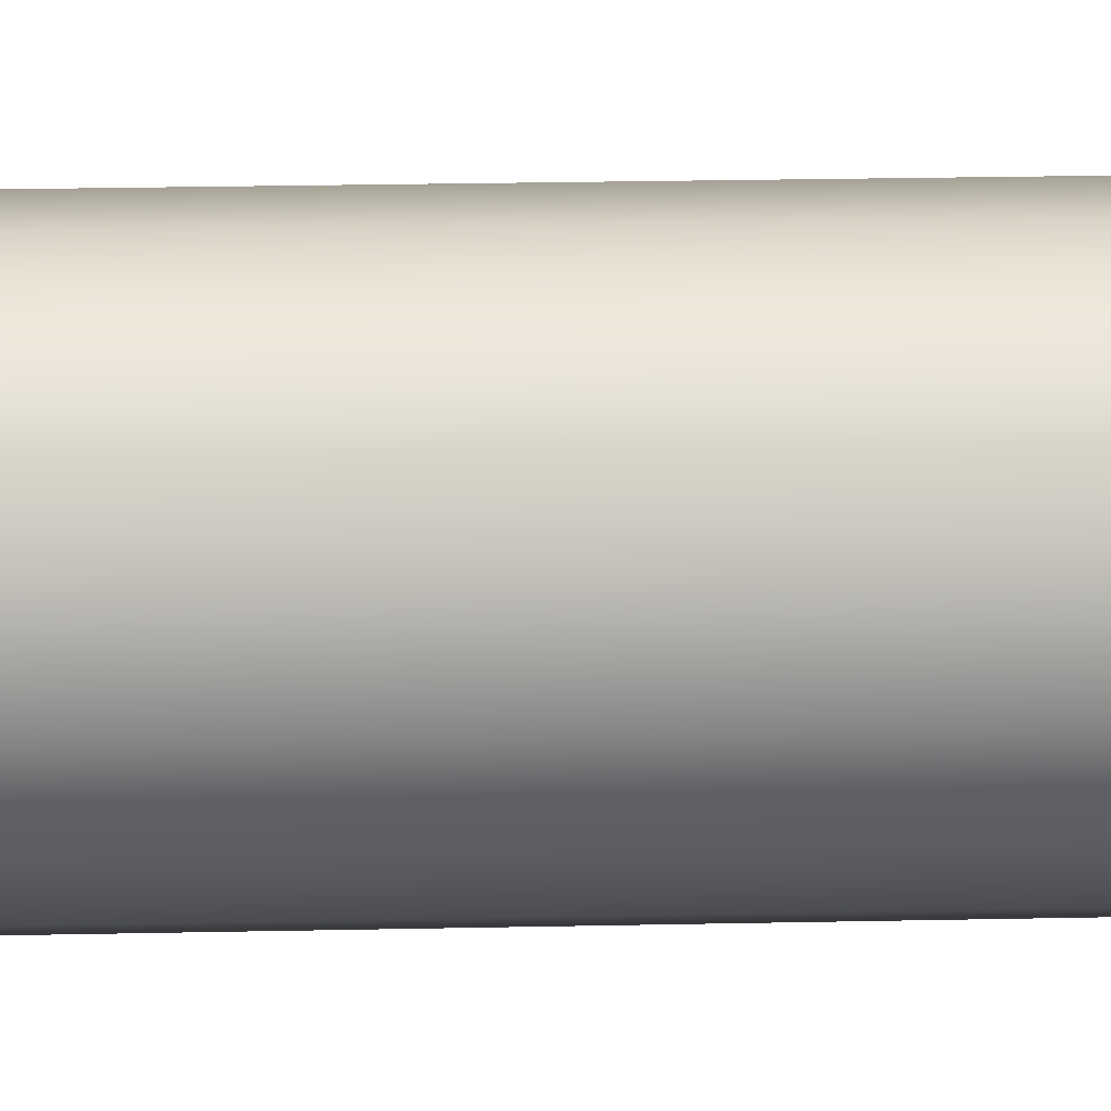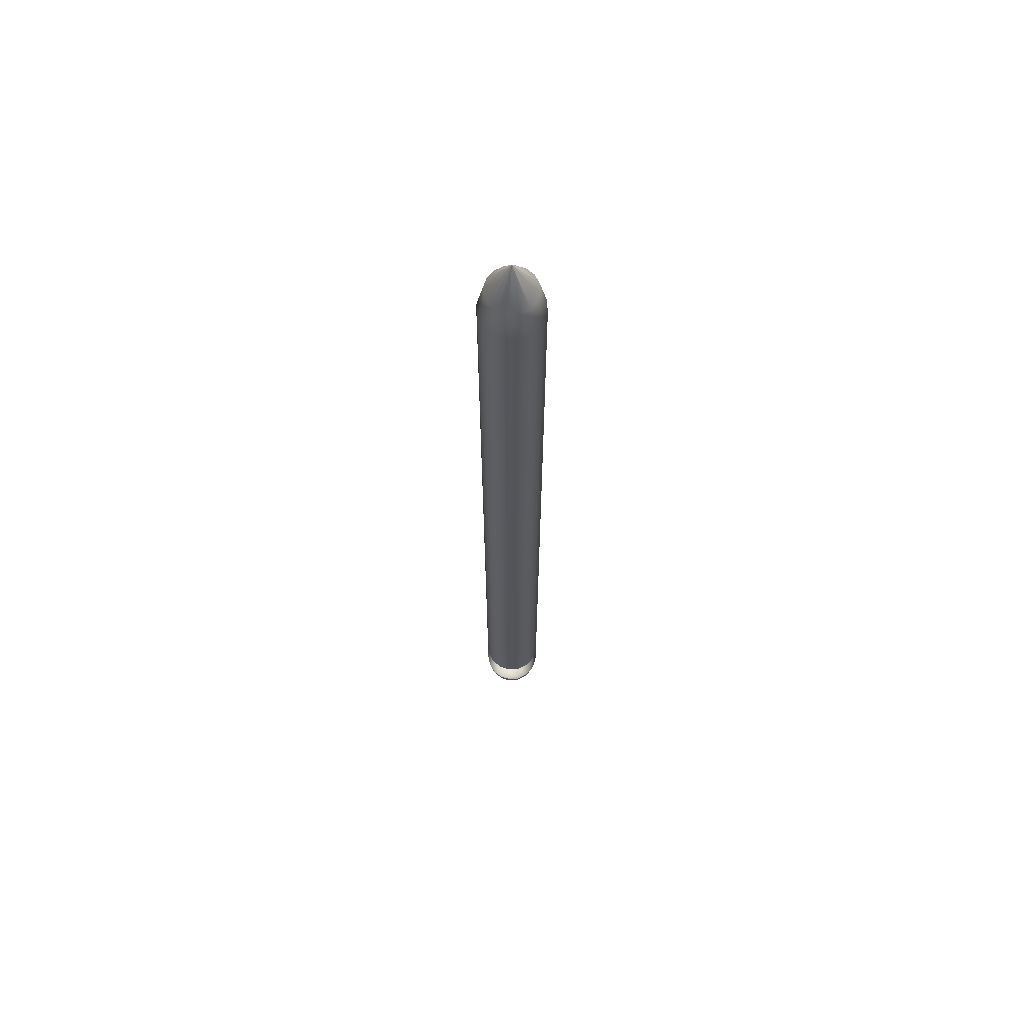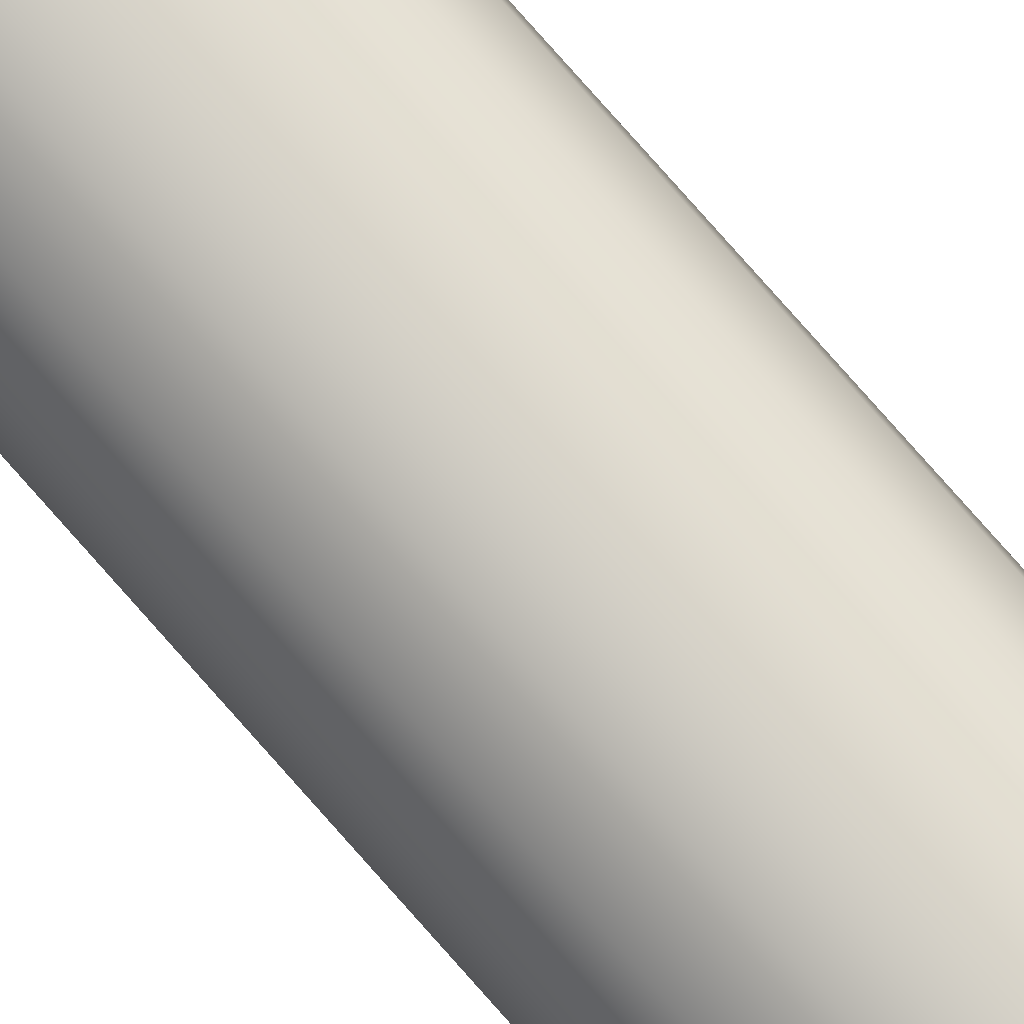
<metadata>
{"format":"obj","ext":"obj","renderer":"f3d","projection":"perspective","resolution":1024,"background":"white","views":[{"elev":6.4,"azim":-97.4,"up":"+Y"},{"elev":65.2,"azim":-83.7,"up":"+Z"},{"elev":78.3,"azim":-41.4,"up":"+Y"}]}
</metadata>
<code>
g mb_throwBackgroundGeo4
v 1.465e-05 0 4420
v 1.608e-05 0 4420
v 5.826e-05 -115 4238
v 44.01 -106.2 4238
v 1.953e-05 0 4420
v 7.392e-05 -145.9 4100
v 55.84 -134.8 4100
v 81.32 -81.32 4238
v 55.84 -134.8 644.7
v 7.392e-05 -145.9 620
v 55.84 -134.8 474.7
v 7.392e-05 -145.9 470.9
v 55.84 -134.8 386.3
v 7.391e-05 -145.9 381.4
v 66.24 -126.3 191.2
v 8.369e-05 -145.9 186.6
v 103.2 -103.2 404.8
v 119 -78.43 192.4
v 103.2 -103.2 502.2
v 103.2 -103.2 679.7
v 103.2 -103.2 4100
v 55.71 -131.2 114.7
v -2.845 -148.3 124.3
v -8.837 -146.7 66.19
v 134.8 -55.84 499.8
v 134.8 -55.84 385
v 134.8 -55.84 697.1
v 106.2 -44.01 4238
v 145.9 0 503.7
v 134.8 -55.84 4100
v 115 1.034e-06 4238
v 1.953e-05 -2.095e-07 4420
v 1.953e-05 0 4420
v 145.9 0 719.1
v 145.9 0 4100
v 145.9 0 377.8
v 106.2 44.01 4238
v 134.8 55.84 723.1
v 134.8 55.84 518.9
v 134.8 55.84 4100
v 81.32 81.32 4238
v 103.2 103.2 4100
v 44.01 106.2 4238
v 1.465e-05 0 4420
v 1.608e-05 0 4420
v 103.2 103.2 684.2
v 55.84 134.8 4100
v -1.714e-05 115 4238
v -44.01 106.2 4238
v 1.465e-05 0 4420
v -2.174e-05 145.9 4100
v 55.84 134.8 649.6
v -81.32 81.32 4238
v 1.953e-05 0 4420
v 103.2 103.2 513.2
v -55.84 134.8 4100
v -106.2 44.01 4238
v 1.953e-05 -2.095e-07 4420
v -115 -4.009e-05 4238
v 1.953e-05 0 4420
v -134.8 55.84 4100
v -103.2 103.2 4100
v -103.2 103.2 682.7
v -55.84 134.8 661.5
v -2.173e-05 145.9 634.2
v 55.84 134.8 500.5
v 103.2 103.2 406.9
v 134.8 55.84 399.2
v 136.2 42.14 216.5
v 142.5 -4.353 182.9
v -103.2 103.2 486.1
v -55.84 134.8 497.7
v -2.173e-05 145.9 505.5
v -2.173e-05 145.9 391.5
v 55.84 134.8 393.7
v -55.84 134.8 389.1
v 117.8 80.19 187
v -1.196e-05 145.9 186.6
v 64.31 127.2 185.1
v -55.84 134.8 186.6
v 0.379 147.9 135.9
v -103.2 103.2 387.8
v -103.2 103.2 186.6
v -134.8 55.84 377.8
v -134.8 55.84 186.6
v -134.8 55.84 468.9
v -145.9 -5.218e-05 368.5
v -145.9 -6.073e-05 186.2
v -134.8 -55.84 186.6
v -145.9 -5.218e-05 453.6
v -134.8 -55.84 377.8
v -103.2 -103.2 186.6
v -134.8 55.84 661.5
v -145.9 -5.218e-05 632.1
v -145.9 -5.218e-05 4100
v -103.2 -103.2 387.8
v -55.84 -134.8 186.6
v -134.8 -55.84 468.9
v -106.2 -44.01 4238
v -134.8 -55.84 4100
v -81.32 -81.32 4238
v 1.465e-05 0 4420
v -134.8 -55.84 630.2
v -103.2 -103.2 485.4
v -55.84 -134.8 388
v -103.2 -103.2 4100
v -44.01 -106.2 4238
v 7.391e-05 -145.9 381.4
v 8.369e-05 -145.9 186.6
v 7.392e-05 -145.9 470.9
v -55.84 -134.8 485.4
v 7.392e-05 -145.9 620
v -55.84 -134.8 629.3
v 7.392e-05 -145.9 4100
v -103.2 -103.2 630.2
v -55.84 -134.8 4100
v 5.826e-05 -115 4238
v 1.608e-05 0 4420
v -22.53 -143 20.04
v 38.69 -136.6 38.75
v 1.628 -140.4 -15.04
v -49.22 -129 -30.56
v -57.25 -130.7 -0.3319
v -97.59 -97.74 -30.97
v -103.8 -97.81 -0.2926
v -124.7 -54.54 -39.22
v -113.3 -54.06 -67.09
v -132.7 -52.48 -0.1793
v -139.4 -29.54 -0.5336
v -134.5 -18.99 -40.32
v -142.5 -5.808 -0.0004754
v -86.58 -97.55 -56.1
v -135.3 18.11 -38.14
v -134.2 48.18 -0.08088
v -45.26 -124.3 -50.98
v -125.8 -10.74 -65.76
v -124.2 63.37 -22.82
v -106.6 94.59 -0.1745
v -75.86 -92.12 -78.59
v -125.5 34.12 -57.56
v -96.99 99.21 -27.53
v -74.09 122 -0.141
v -114.6 73.11 -39.51
v -108 75.03 -53.15
v -120.8 36.43 -65.94
v -116.2 -5.977 -83.39
v -52.86 128.6 -26.09
v -37.74 138.4 5.123
v -98.68 -46.83 -93.25
v -76.29 101.1 -65.3
v 8.655 140.3 -8.34
v -17.55 144.4 33.29
v 30.18 138.5 29.93
v -10.44 146.3 55.64
v 38.73 136.7 50.63
v -4.552 147.9 96.7
v 53.34 132.1 93.14
v 63.35 127.5 130.7
v 115 84.24 132.9
v 135.8 42.96 150.2
v 137 39.54 152.1
v 70.54 123 25.57
v 82.46 115.5 47.05
v 75.49 118.7 -1.78
v 115.9 80.95 20.15
v 117.6 80.08 101.1
v 133.2 50.12 100.4
v 136.9 39.33 105.4
v 115.9 82.58 89.75
v 134.8 45.2 82.9
v 138 36.5 150.3
v 137.6 37.14 97.24
v 138.8 31.6 105.5
v 142.5 -3.505 134.5
v 120.1 -76.25 89.49
v 91.72 -108.8 102.1
v 142.1 -8.315 116.7
v 78.79 -117.8 37.76
v 112.4 -86.1 18.07
v 96.8 -101.5 -10.92
v 62.03 -126.2 -1.825
v 21.24 -129.8 -53.31
v 139.5 27.67 98.94
v 140 24.89 81.25
v 142.2 4.154 79.74
v 139.8 25.45 70.81
v 81.67 -107.1 -44.4
v 140.3 -23.75 96.7
v 138.8 -30.48 78.75
v 142.1 4.052 69.3
v 138.7 -30.21 60.8
v 139.2 -27.12 48.4
v 141.6 9.6 54.44
v 138.8 29.77 55.58
v 141.2 14.13 44.54
v 139.2 -26.73 37.83
v 134.3 46.42 72.36
v 113.6 85.76 78.82
v 133.1 49.49 56.71
v 137.8 34.08 46.71
v 140.7 18.89 37
v 101.5 99.59 60.65
v 131.7 53.46 49.04
v 122.4 71.92 35.86
v 134 46.1 36.16
v 138.7 -27.41 24.85
v 131.7 51.7 22.18
v 140.1 20.26 21.44
v 131.5 51.84 13.73
v 115.2 81.64 10.29
v 140.4 13.16 5.003
v 133 46.66 4.678
v 118.5 75.91 0.9031
v 93.37 103.5 -19.83
v 137.1 -33.92 11.9
v 59.92 119.9 -45.7
v 11.85 132 -50.48
v -36.7 123.7 -59.54
v -25.84 110.8 -87.15
v 10.34 118 -79.98
v 44.85 112 -76.56
v 131.3 -50.7 -1.211
v 140.3 -0.921 -13.15
v 122.3 -68.4 -14.1
v 137.6 -16.55 -28.28
v 137.7 24.26 -15.75
v 135.9 16.94 -36.1
v 125.5 5.822 -66.95
v 127.1 -31.85 -54.95
v 115 -76.65 -29.38
v 106.6 -80.08 -48.61
v 136.6 33.34 -3.141
v 130.8 48.89 -17.63
v 129.6 53.98 -10.63
v 115.8 -36.9 -74.79
v 87.4 -83.71 -75.84
v 126 49.78 -41.32
v 107.2 84.07 -38.84
v 104.9 89.55 -30.53
v 97.9 86.78 -54.98
v 77.89 107.1 -50.79
v 114 43.25 -74.29
v 92.25 84.28 -68.31
v 90.42 77.43 -79
v 67.14 101.8 -74.08
v 101.4 22.76 -99.73
v 111.9 -7.318 -89.42
v 55.32 86.91 -100.7
v 72.99 73.17 -100.5
v 31.36 101.7 -96.79
v 4.312 105.5 -97.85
v 97.09 16.85 -105.5
v 99.32 -15.25 -103.6
v 89.02 64.45 -92.46
v 86.17 63.53 -96.14
v 82.18 64.93 -98.89
v 93.66 16.5 -108.9
v 90.22 18.92 -111.6
v 77.79 38 -116.5
v 95.95 -46.33 -96.65
v 69.84 45.98 -118.8
v 30.95 63.01 -128
v 2.281 73.99 -125.5
v -13.61 104.4 -98.41
v 68.79 11.5 -128.2
v 58.58 22.38 -132.2
v 33.41 33.52 -139.1
v 9.735 39.12 -141.6
v 81.7 -6.082 -120
v 90.23 -14.6 -112.3
v 81.99 -44.72 -110.6
v 69.97 -30.72 -124
v 56.52 -15.29 -134.2
v 44.88 -2.147 -140
v 34.3 2.351 -143.2
v 72.32 -81.14 -93.91
v 56.86 -72.97 -111.5
v 48.27 -62.05 -122.6
v 16.47 1.316 -146.6
v 26.85 -48.94 -135.5
v 36.63 -53.41 -131
v 12.93 -64.8 -130.3
v 27.21 -75.87 -121
v 36.61 -95.69 -101.4
v 15.88 -47.78 -137.8
v 0.7877 0.2875 -148
v 52.48 -109.5 -75.03
v 4.428 -112.2 -89.32
v -3.478 -91.69 -112
v -40.44 -111.6 -79.55
v -36.15 -94.75 -102.5
v -65.91 -84.73 -95.86
v -32.22 -78.45 -118
v -53.65 -76.74 -110.3
v -87.88 -37.95 -108.4
v -95.41 -13.44 -107.8
v -79.21 -29.59 -118.1
v -8.997 -73.91 -125.3
v -42.85 -67.86 -121.3
v -28.97 -61.09 -129.4
v -13.48 -53.4 -135.9
v -64.78 -19.45 -129.4
v -99.22 11.74 -104.3
v -87.62 -9.232 -115.2
v -47.38 -11.61 -138.5
v 4.808 -49.06 -138.3
v -24.82 -4.856 -145.3
v -93.9 11.39 -109.5
v -70.09 11.37 -127.5
v -23.05 26.09 -143.2
v -34.38 22.75 -141.2
v -54.42 18.96 -134.6
v -71.82 41.86 -119.2
v -89.97 66.72 -89.85
v -36.22 51.27 -132.1
v -4.053 38.25 -142.2
v -101.9 64.05 -76.92
v -71.02 82.82 -93.39
v -54.97 50.08 -125.3
v -53.58 87.89 -100.9
v -41.36 88.31 -106.5
v -9.028 73.44 -125.6
v -34.95 90.62 -107
v -29.03 54.15 -132.8
g mb_throwBackgroundGeo4_0
f 3 2 1
f 3 1 4
f 5 4 1
f 4 6 3
f 4 7 6
f 8 4 5
f 8 7 4
f 9 6 7
f 9 10 6
f 11 10 9
f 11 12 10
f 13 12 11
f 13 14 12
f 14 13 15
f 14 15 16
f 17 13 11
f 13 17 15
f 17 18 15
f 19 11 9
f 17 11 19
f 20 9 7
f 19 9 20
f 8 21 7
f 20 7 21
f 16 15 22
f 16 22 23
f 22 24 23
f 25 17 19
f 25 19 20
f 17 26 18
f 25 26 17
f 25 20 27
f 27 20 21
f 28 21 8
f 28 8 5
f 29 26 25
f 29 25 27
f 28 30 21
f 27 21 30
f 5 31 28
f 31 30 28
f 31 5 32
f 33 31 32
f 34 27 30
f 29 27 34
f 31 35 30
f 34 30 35
f 29 36 26
f 18 26 36
f 37 31 33
f 37 35 31
f 38 34 35
f 39 29 34
f 39 34 38
f 37 40 35
f 38 35 40
f 41 37 33
f 41 40 37
f 42 38 40
f 41 42 40
f 41 33 43
f 43 42 41
f 43 33 44
f 43 44 45
f 42 46 38
f 46 39 38
f 43 47 42
f 47 46 42
f 43 45 48
f 48 47 43
f 48 45 49
f 49 45 50
f 48 51 47
f 49 51 48
f 47 52 46
f 51 52 47
f 50 53 49
f 53 50 54
f 46 55 39
f 52 55 46
f 49 56 51
f 53 56 49
f 57 53 54
f 58 57 54
f 59 57 58
f 59 58 60
f 61 53 57
f 59 61 57
f 53 62 56
f 61 62 53
f 63 56 62
f 63 62 61
f 64 51 56
f 63 64 56
f 51 65 52
f 64 65 51
f 52 66 55
f 65 66 52
f 66 67 55
f 67 39 55
f 67 68 39
f 68 29 39
f 68 36 29
f 69 36 68
f 67 69 68
f 69 70 36
f 18 36 70
f 71 64 63
f 72 65 64
f 71 72 64
f 65 73 66
f 72 73 65
f 74 66 73
f 72 74 73
f 66 75 67
f 74 75 66
f 72 76 74
f 71 76 72
f 67 77 69
f 75 77 67
f 75 74 78
f 76 78 74
f 75 78 79
f 75 79 77
f 76 80 78
f 81 79 78
f 82 80 76
f 71 82 76
f 82 83 80
f 84 83 82
f 84 85 83
f 86 82 71
f 86 84 82
f 87 85 84
f 87 88 85
f 89 88 87
f 90 87 84
f 90 84 86
f 89 87 91
f 91 87 90
f 92 89 91
f 93 86 71
f 93 71 63
f 63 61 93
f 94 90 86
f 94 86 93
f 95 93 61
f 95 94 93
f 59 95 61
f 92 91 96
f 97 92 96
f 91 90 98
f 98 90 94
f 96 91 98
f 99 95 59
f 59 60 99
f 100 94 95
f 99 100 95
f 101 99 60
f 101 100 99
f 101 60 102
f 98 94 103
f 100 103 94
f 96 98 104
f 104 98 103
f 97 96 105
f 105 96 104
f 101 106 100
f 106 103 100
f 101 102 107
f 107 106 101
f 108 97 105
f 108 109 97
f 110 108 105
f 110 105 111
f 105 104 111
f 112 110 111
f 112 111 113
f 113 111 104
f 114 112 113
f 104 103 115
f 106 115 103
f 113 104 115
f 114 113 116
f 116 113 115
f 116 115 106
f 107 116 106
f 117 114 116
f 117 116 107
f 107 102 117
f 117 102 118
f 120 119 24
f 22 120 24
f 120 121 119
f 119 121 122
f 119 122 123
f 124 123 122
f 124 125 123
f 125 124 126
f 127 126 124
f 125 126 128
f 126 129 128
f 126 130 129
f 130 126 127
f 130 131 129
f 132 124 122
f 127 124 132
f 130 133 131
f 133 134 131
f 132 122 135
f 121 135 122
f 130 127 136
f 136 133 130
f 133 137 134
f 138 134 137
f 127 132 139
f 135 139 132
f 136 140 133
f 140 137 133
f 138 137 141
f 141 142 138
f 140 143 137
f 137 143 141
f 144 143 140
f 144 141 143
f 145 140 136
f 144 140 145
f 146 136 127
f 145 136 146
f 141 147 142
f 148 142 147
f 127 139 149
f 146 127 149
f 144 150 141
f 147 141 150
f 148 147 151
f 151 152 148
f 151 153 152
f 154 152 153
f 154 153 155
f 156 154 155
f 156 155 157
f 157 81 156
f 157 158 81
f 81 158 79
f 79 158 159
f 79 159 77
f 159 160 77
f 77 160 69
f 69 160 161
f 69 161 70
f 155 153 162
f 157 155 163
f 155 162 163
f 164 162 153
f 164 153 151
f 163 162 165
f 164 165 162
f 159 158 166
f 159 167 160
f 167 159 166
f 168 161 160
f 168 160 167
f 166 158 169
f 169 158 157
f 167 166 170
f 170 166 169
f 168 171 161
f 70 161 171
f 168 167 172
f 172 167 170
f 168 173 171
f 172 173 168
f 171 174 70
f 171 173 174
f 70 174 18
f 174 175 18
f 18 175 176
f 174 177 175
f 177 174 173
f 18 176 15
f 176 22 15
f 178 22 176
f 175 178 176
f 178 120 22
f 175 179 178
f 180 178 179
f 178 181 120
f 180 181 178
f 181 121 120
f 181 182 121
f 121 182 135
f 177 173 183
f 172 183 173
f 184 183 172
f 172 170 184
f 185 177 183
f 184 185 183
f 170 186 184
f 186 185 184
f 180 187 181
f 187 182 181
f 185 188 177
f 177 188 175
f 185 189 188
f 188 189 175
f 185 190 189
f 186 190 185
f 191 175 189
f 191 189 190
f 175 191 192
f 192 179 175
f 191 190 193
f 186 193 190
f 193 192 191
f 186 194 193
f 193 195 192
f 194 195 193
f 192 196 179
f 195 196 192
f 197 194 186
f 170 197 186
f 170 169 197
f 197 169 198
f 157 198 169
f 197 199 194
f 197 198 199
f 194 200 195
f 199 200 194
f 195 201 196
f 200 201 195
f 202 198 157
f 157 163 202
f 198 203 199
f 199 203 200
f 198 202 203
f 202 163 204
f 202 204 203
f 163 165 204
f 203 205 200
f 203 204 205
f 200 205 201
f 201 206 196
f 206 179 196
f 207 205 204
f 207 204 165
f 208 201 205
f 208 205 207
f 201 208 206
f 165 209 207
f 207 209 208
f 165 210 209
f 164 210 165
f 211 206 208
f 212 208 209
f 212 211 208
f 209 210 213
f 209 213 212
f 210 164 214
f 210 214 213
f 215 179 206
f 211 215 206
f 214 164 216
f 216 164 151
f 216 151 217
f 147 217 151
f 147 218 217
f 147 150 218
f 150 219 218
f 220 217 218
f 220 218 219
f 221 216 217
f 221 217 220
f 179 215 222
f 223 215 211
f 223 222 215
f 179 222 224
f 179 224 180
f 225 222 223
f 225 224 222
f 226 223 211
f 227 225 223
f 227 223 226
f 228 225 227
f 229 224 225
f 228 229 225
f 224 230 180
f 229 230 224
f 231 180 230
f 229 231 230
f 231 187 180
f 226 211 232
f 232 211 212
f 233 227 226
f 232 233 226
f 212 234 232
f 232 234 233
f 212 213 234
f 229 235 231
f 228 235 229
f 231 236 187
f 236 231 235
f 233 237 227
f 237 228 227
f 234 238 233
f 238 237 233
f 213 239 234
f 234 239 238
f 213 214 239
f 238 240 237
f 239 240 238
f 241 239 214
f 239 241 240
f 214 216 241
f 240 242 237
f 237 242 228
f 241 243 240
f 240 243 242
f 242 243 244
f 216 245 241
f 241 245 243
f 244 243 245
f 216 221 245
f 228 242 246
f 242 244 246
f 228 246 247
f 228 247 235
f 248 245 221
f 249 244 245
f 249 245 248
f 248 221 250
f 220 250 221
f 220 251 250
f 219 251 220
f 247 246 252
f 253 235 247
f 247 252 253
f 246 244 254
f 246 254 252
f 244 255 254
f 252 254 255
f 256 244 249
f 255 244 256
f 252 255 257
f 253 252 257
f 258 255 256
f 258 257 255
f 259 256 249
f 259 258 256
f 253 260 235
f 236 235 260
f 249 261 259
f 249 248 261
f 262 261 248
f 262 248 250
f 250 263 262
f 250 251 263
f 264 263 251
f 219 264 251
f 258 259 265
f 266 259 261
f 266 265 259
f 261 262 267
f 261 267 266
f 262 263 268
f 262 268 267
f 258 265 269
f 257 258 269
f 257 269 270
f 253 257 270
f 253 270 271
f 253 271 260
f 270 269 272
f 270 272 271
f 269 265 273
f 269 273 272
f 274 265 266
f 274 273 265
f 266 267 275
f 266 275 274
f 260 271 276
f 260 276 236
f 271 272 277
f 271 277 276
f 278 272 273
f 278 277 272
f 267 279 275
f 267 268 279
f 280 274 275
f 280 275 279
f 281 273 274
f 281 278 273
f 280 281 274
f 281 280 282
f 283 278 281
f 277 278 283
f 281 282 283
f 276 277 284
f 277 283 284
f 280 279 285
f 282 280 285
f 268 286 279
f 286 285 279
f 276 284 287
f 236 276 287
f 236 287 187
f 187 287 182
f 287 288 182
f 287 284 288
f 135 182 288
f 289 284 283
f 282 289 283
f 289 288 284
f 135 288 290
f 135 290 139
f 291 290 288
f 291 288 289
f 290 292 139
f 290 291 292
f 292 149 139
f 293 291 289
f 291 294 292
f 291 293 294
f 292 295 149
f 295 292 294
f 149 295 296
f 149 296 146
f 295 294 297
f 296 295 297
f 282 298 289
f 293 289 298
f 299 294 293
f 299 297 294
f 300 293 298
f 299 293 300
f 301 298 282
f 300 298 301
f 299 302 297
f 302 299 300
f 146 296 303
f 146 303 145
f 296 297 304
f 304 297 302
f 302 300 305
f 305 300 301
f 301 282 306
f 282 285 306
f 286 306 285
f 307 301 306
f 305 301 307
f 307 306 286
f 308 296 304
f 308 303 296
f 304 302 309
f 309 302 305
f 309 308 304
f 310 307 286
f 311 305 307
f 311 307 310
f 309 305 312
f 311 312 305
f 309 313 308
f 312 313 309
f 314 303 308
f 313 314 308
f 315 312 311
f 310 315 311
f 310 286 316
f 268 316 286
f 263 316 268
f 314 317 303
f 145 303 317
f 145 317 144
f 317 314 318
f 317 318 144
f 313 318 314
f 150 144 318
f 312 319 313
f 319 318 313
f 315 319 312
f 150 318 320
f 319 320 318
f 150 320 219
f 321 320 319
f 321 319 315
f 321 219 320
f 263 322 316
f 264 322 263
f 219 323 264
f 219 321 323
f 322 264 323
f 324 321 315
f 324 323 321
f 322 323 324
f 316 322 324
f 310 324 315
f 316 324 310

</code>
